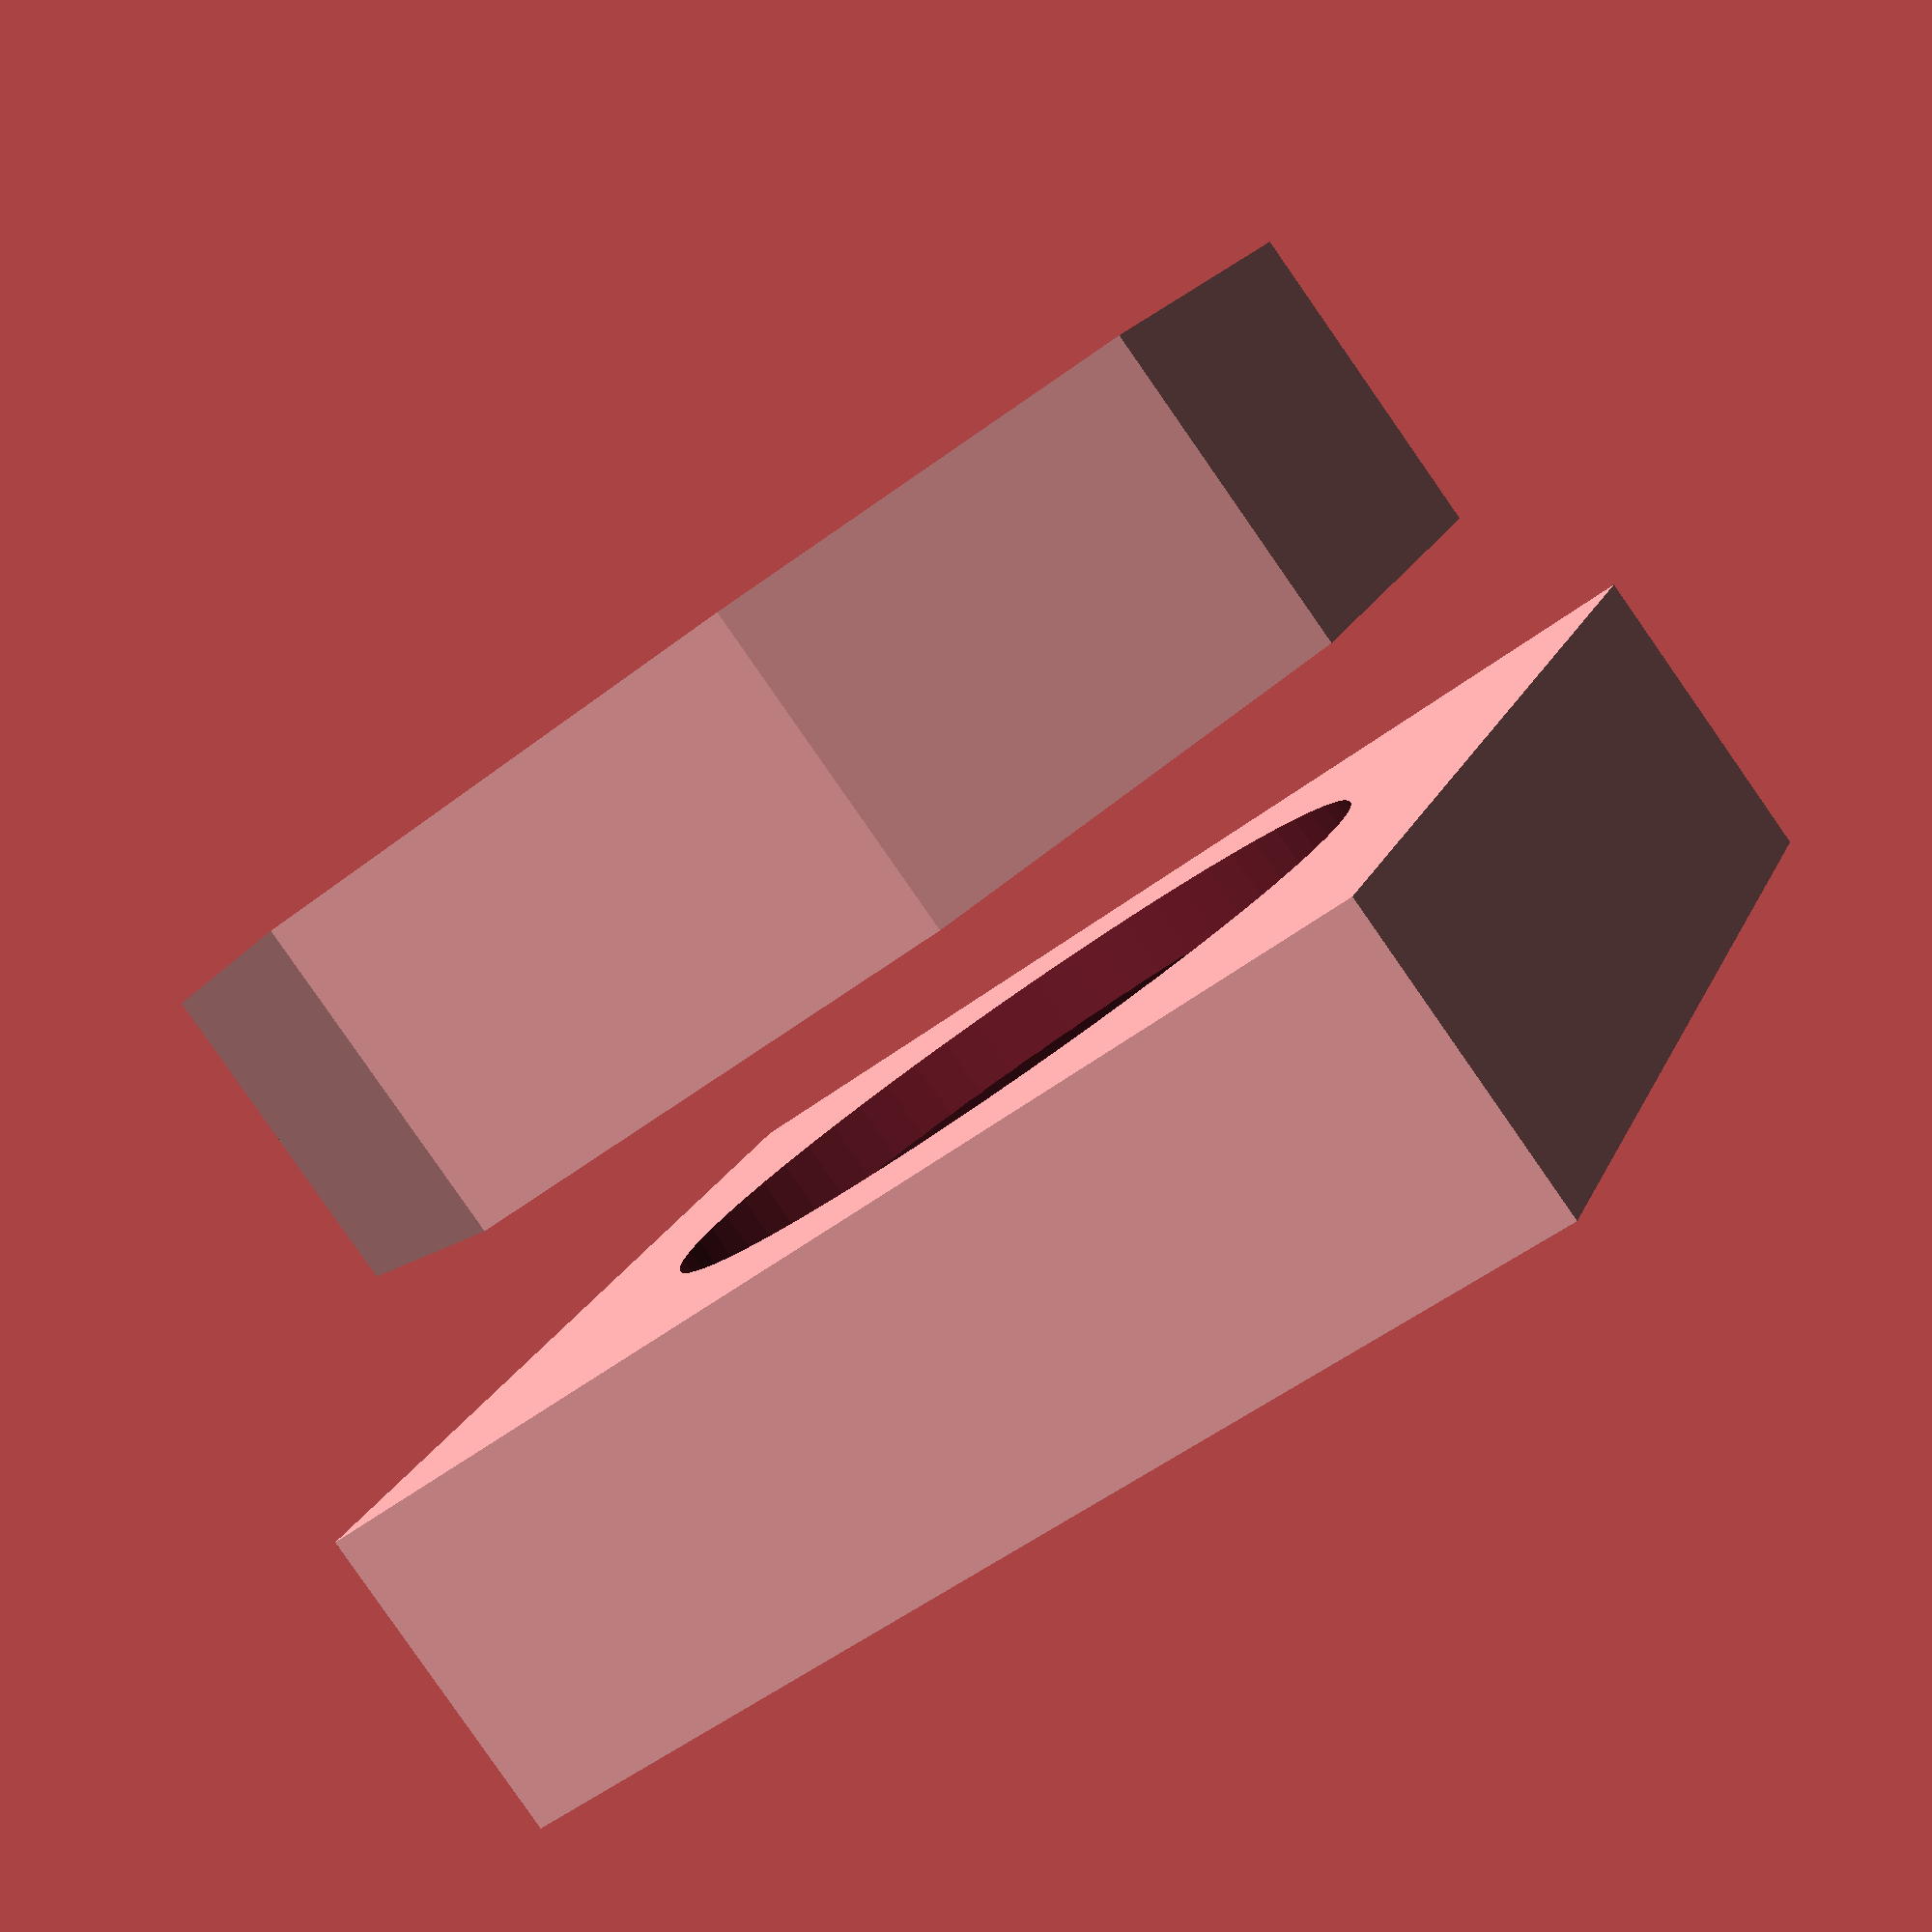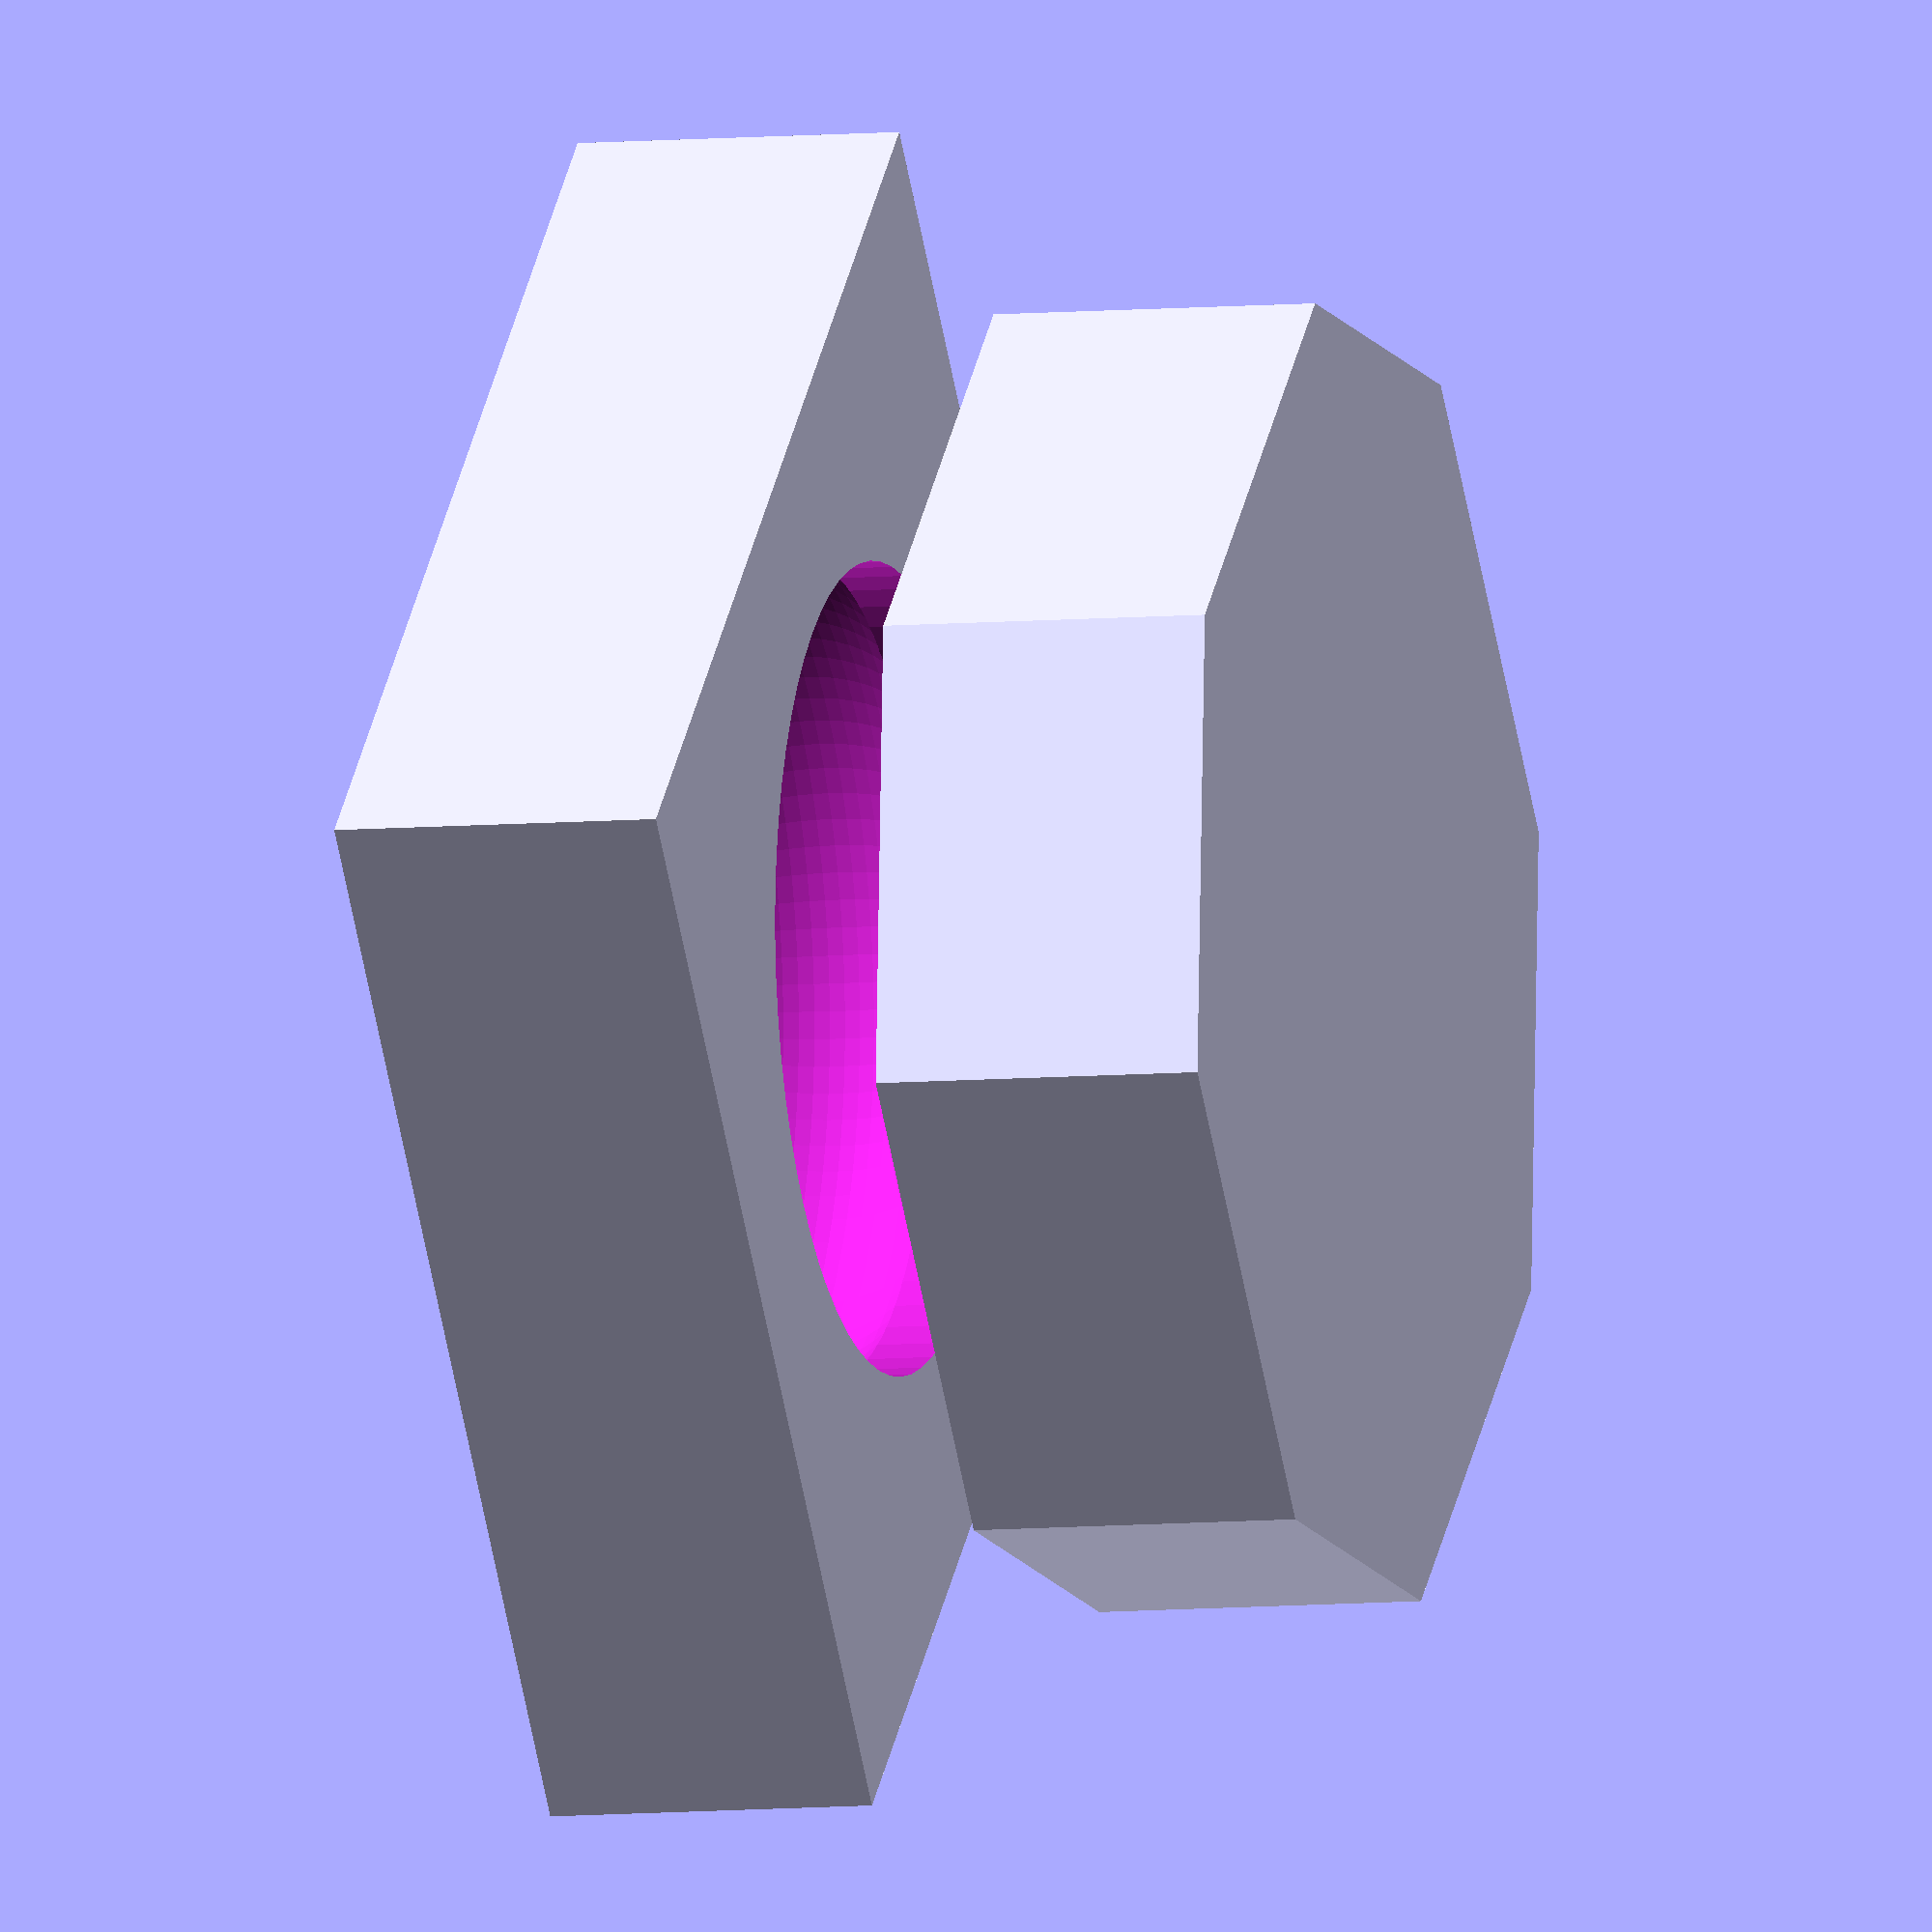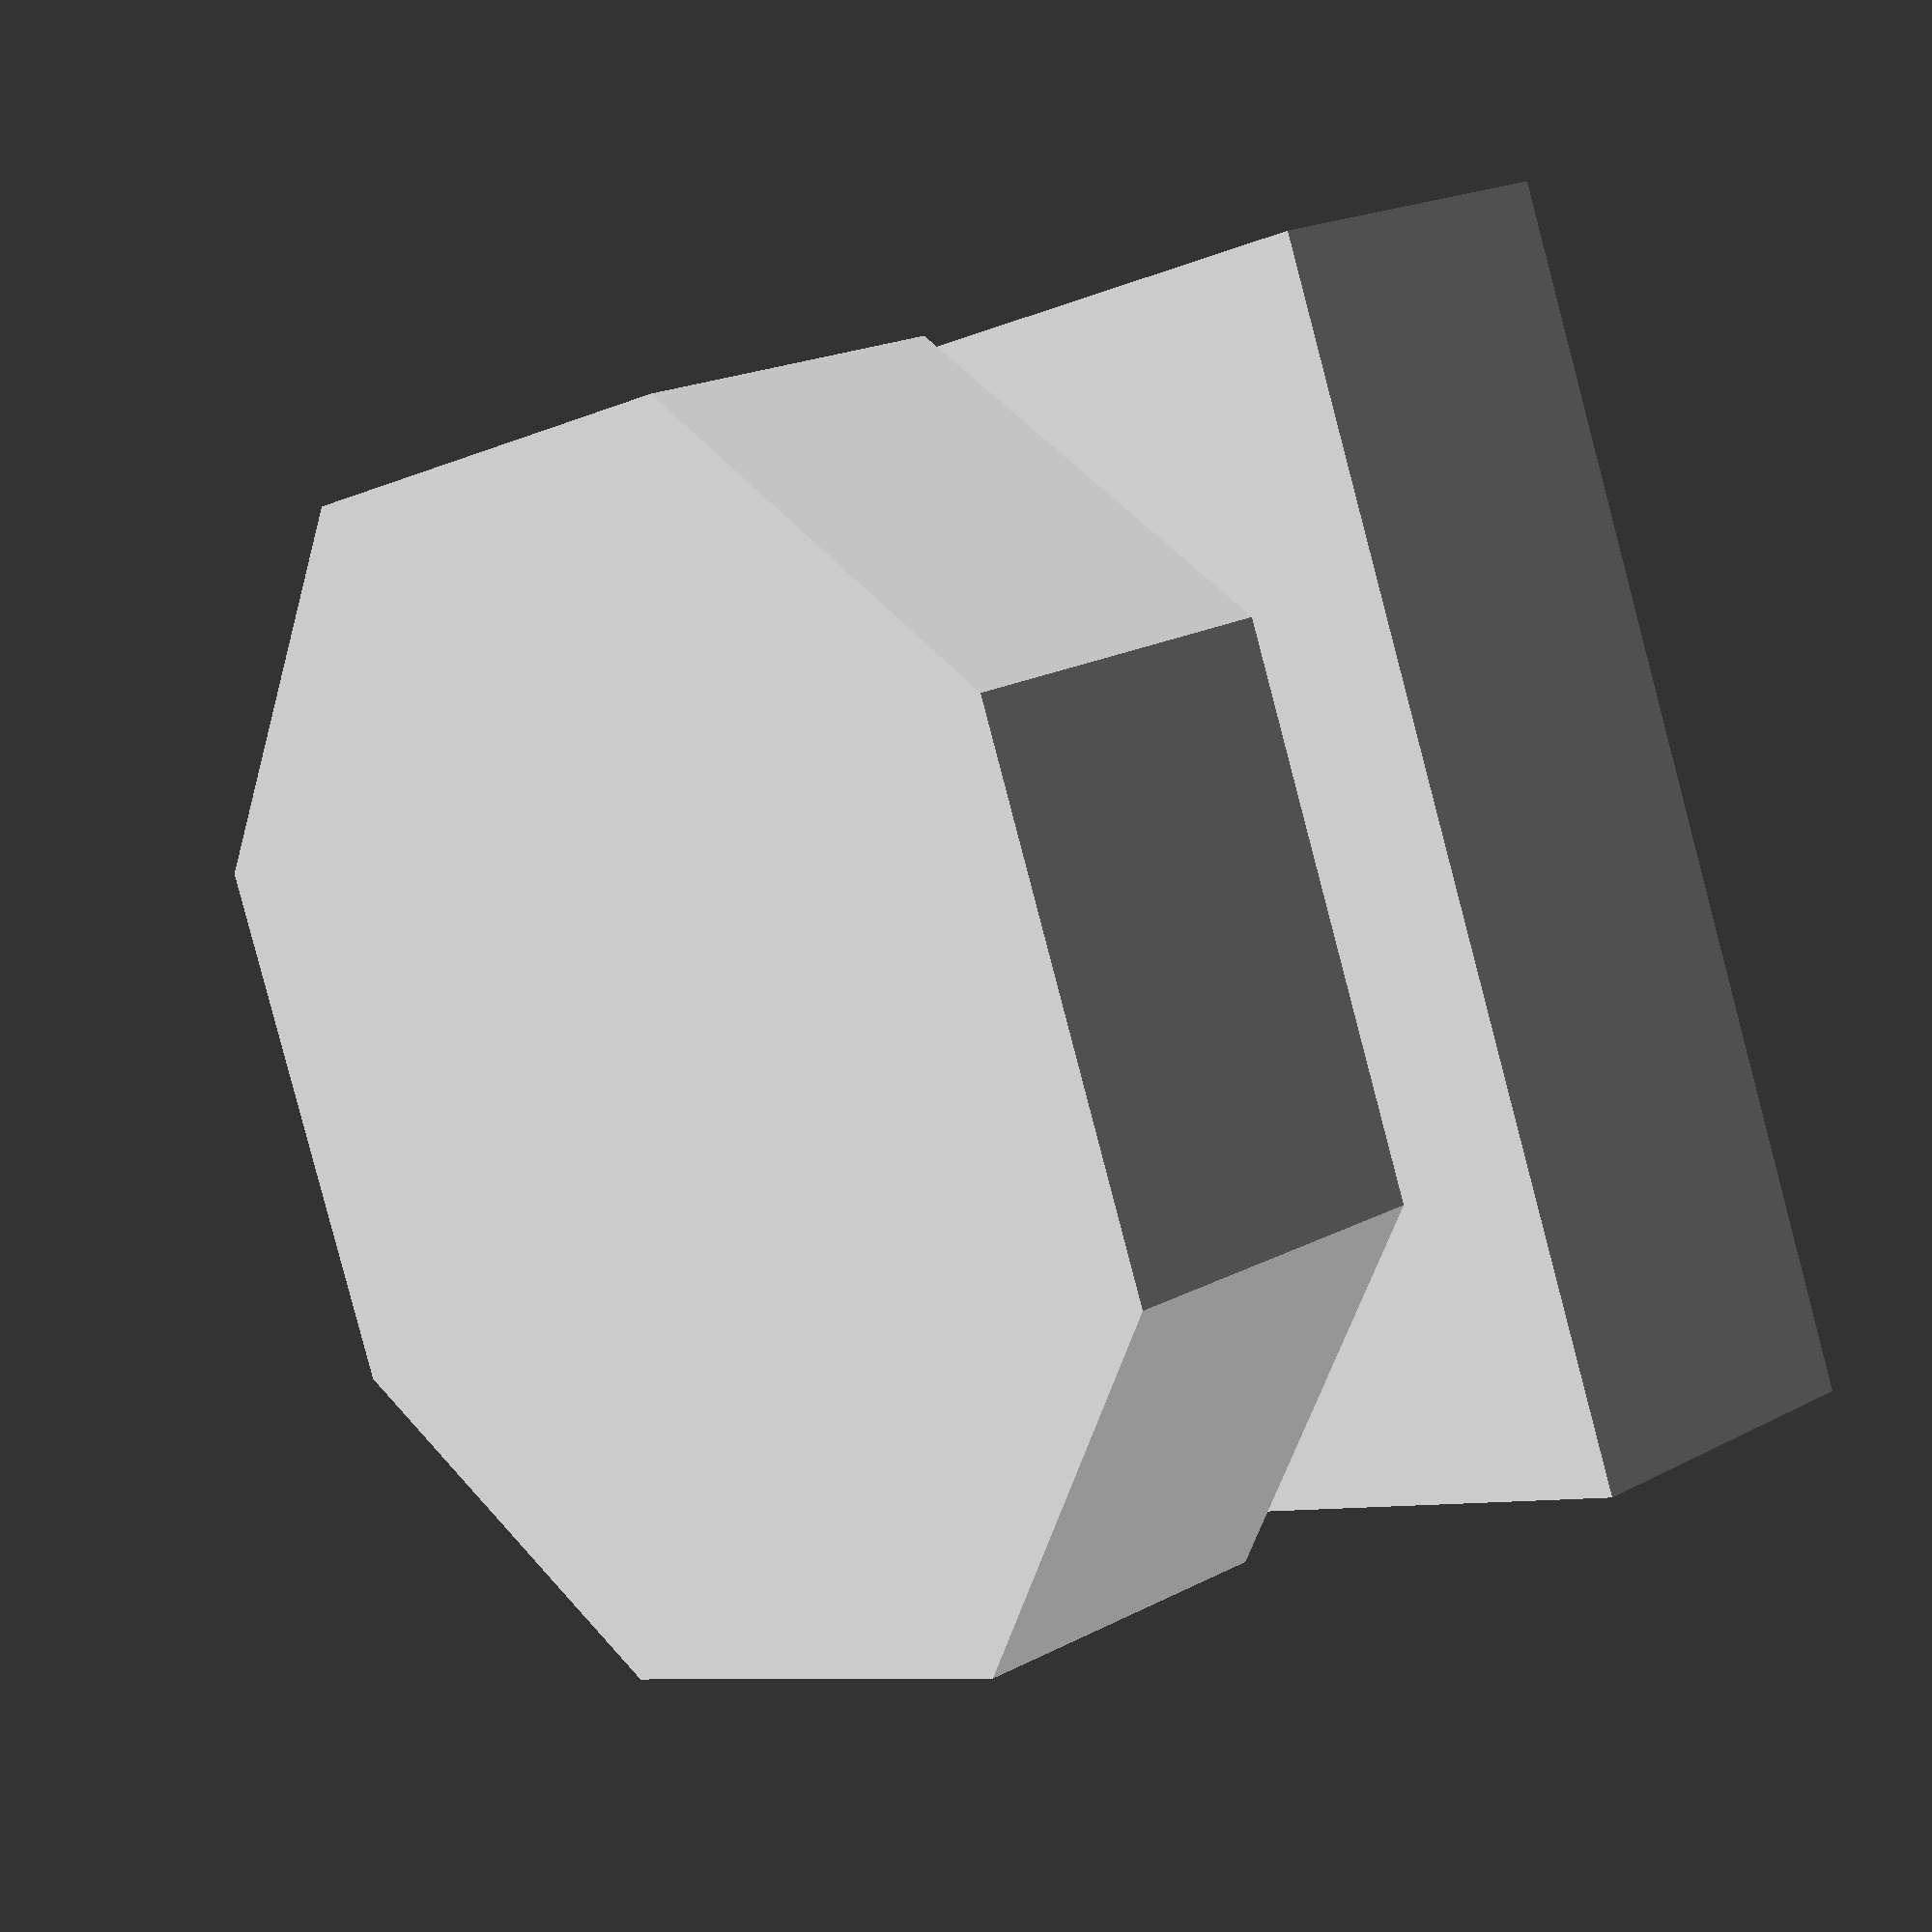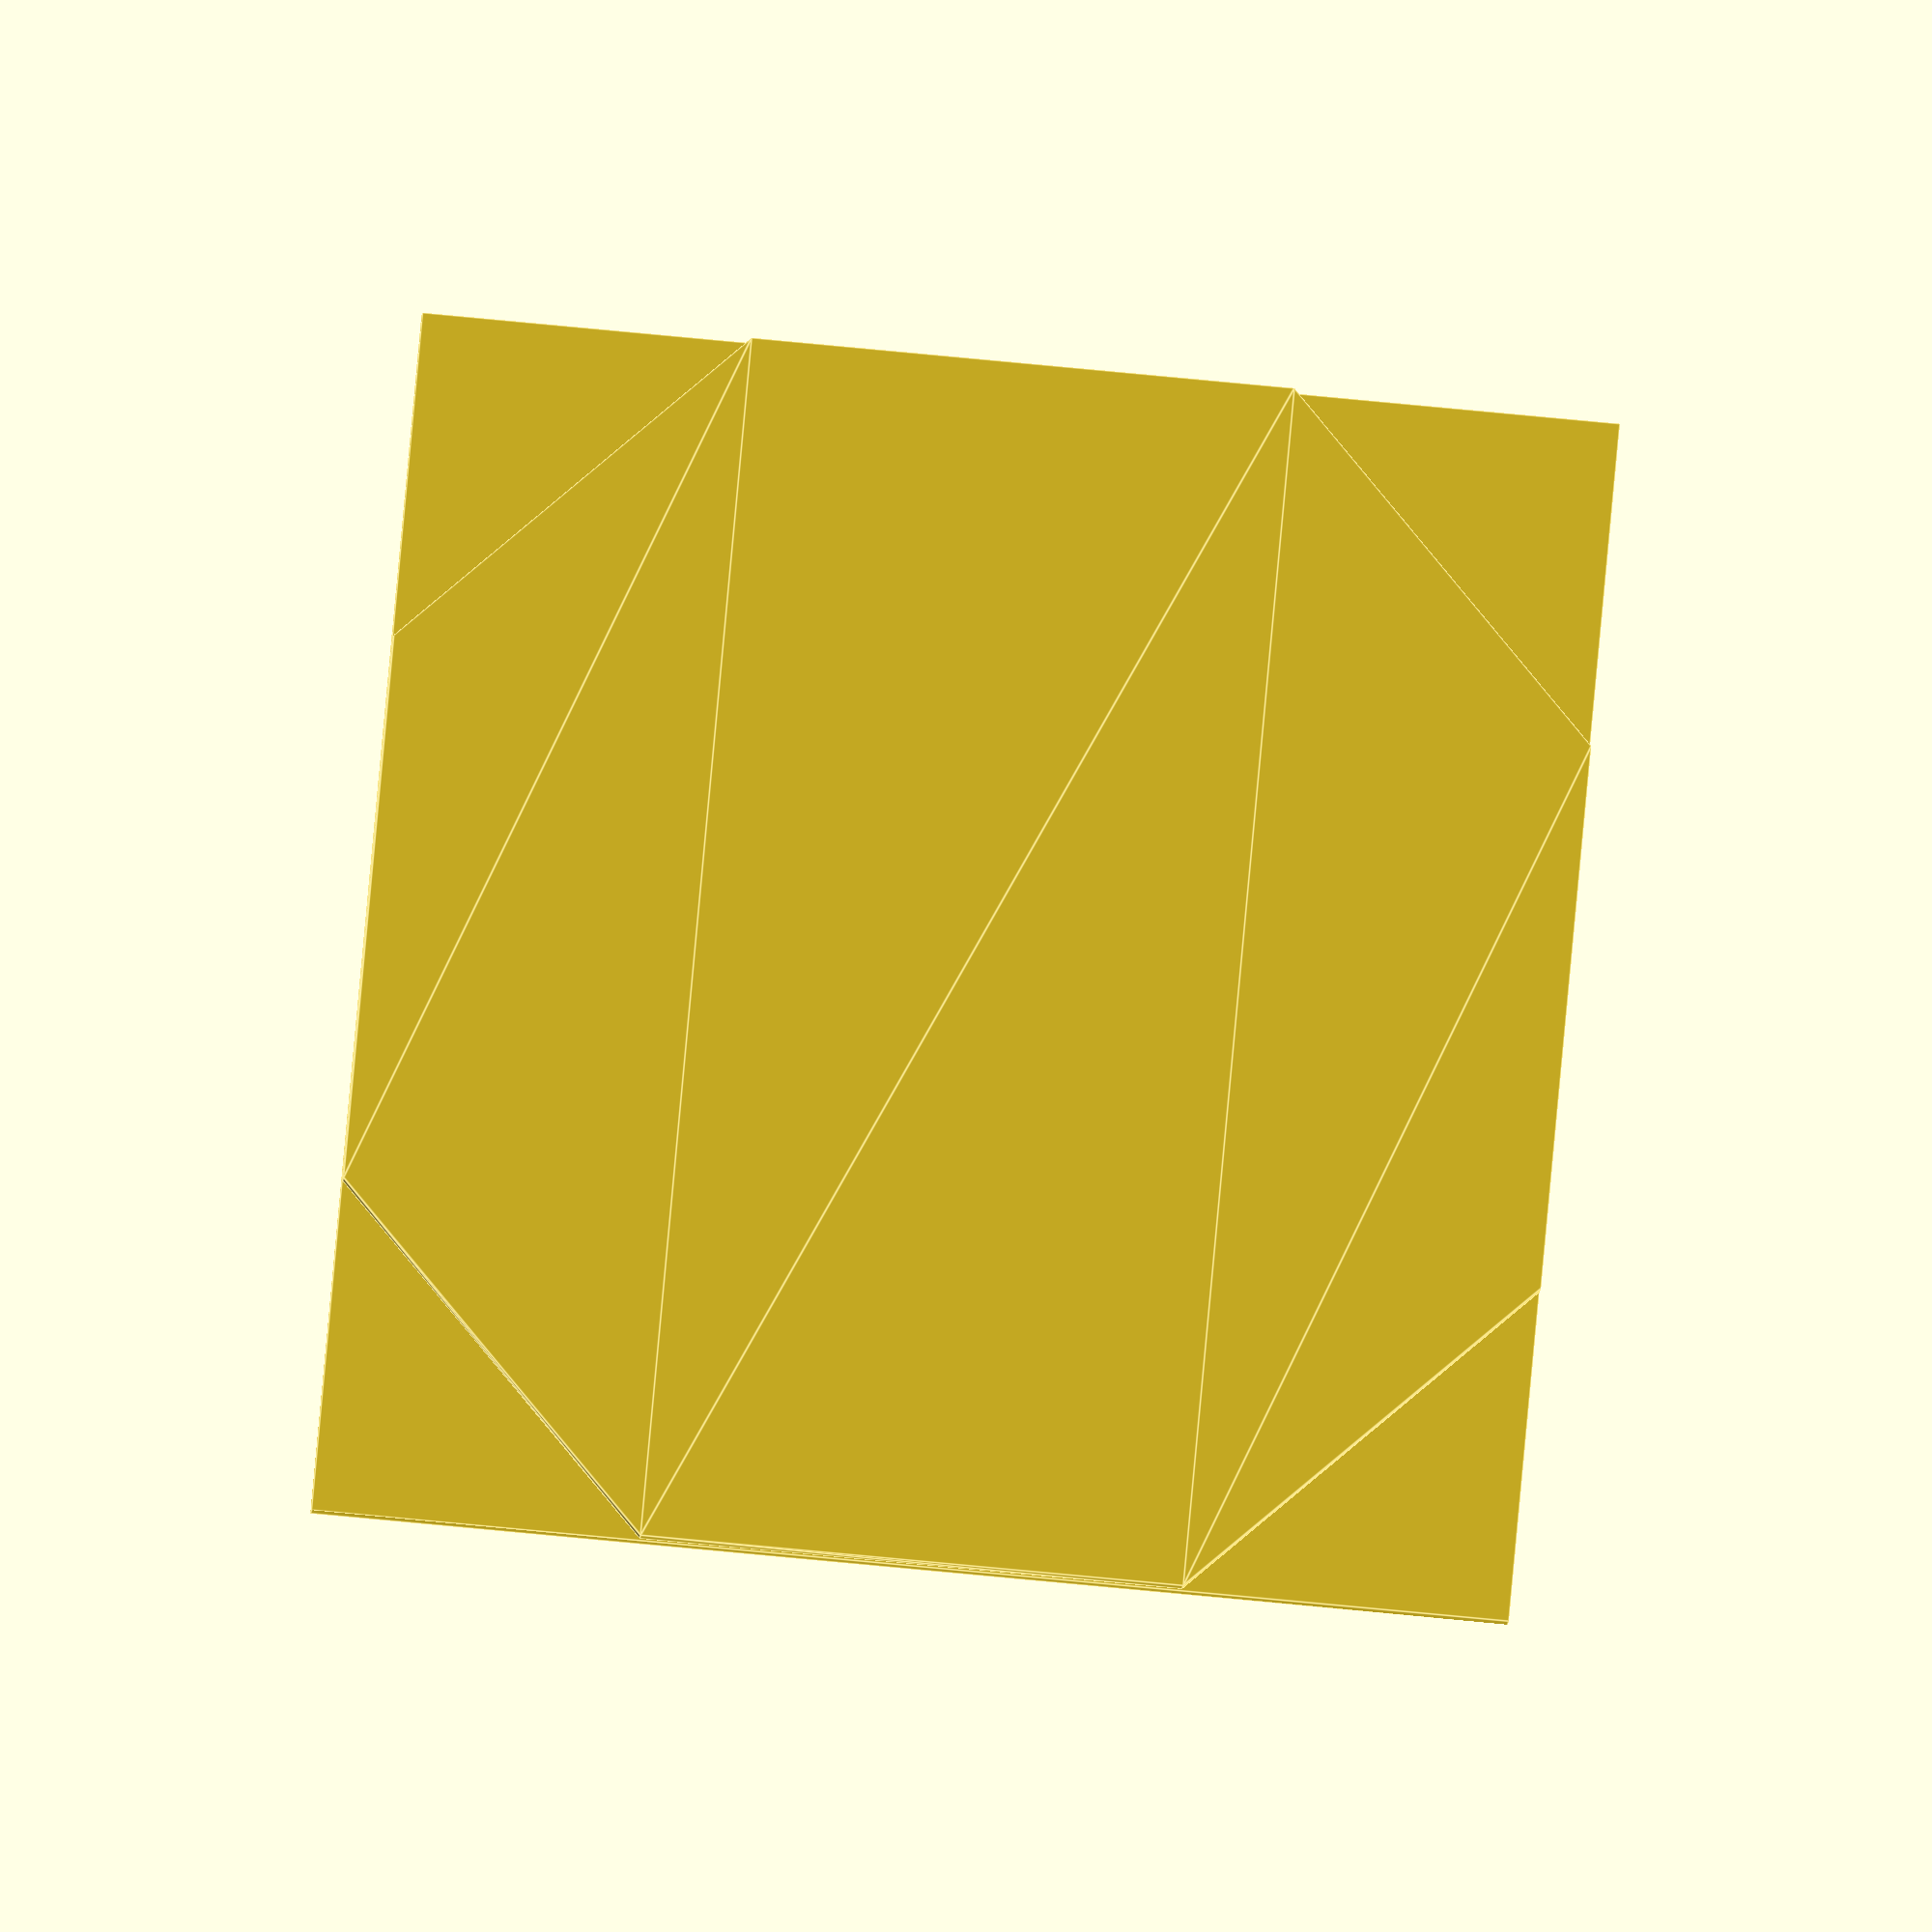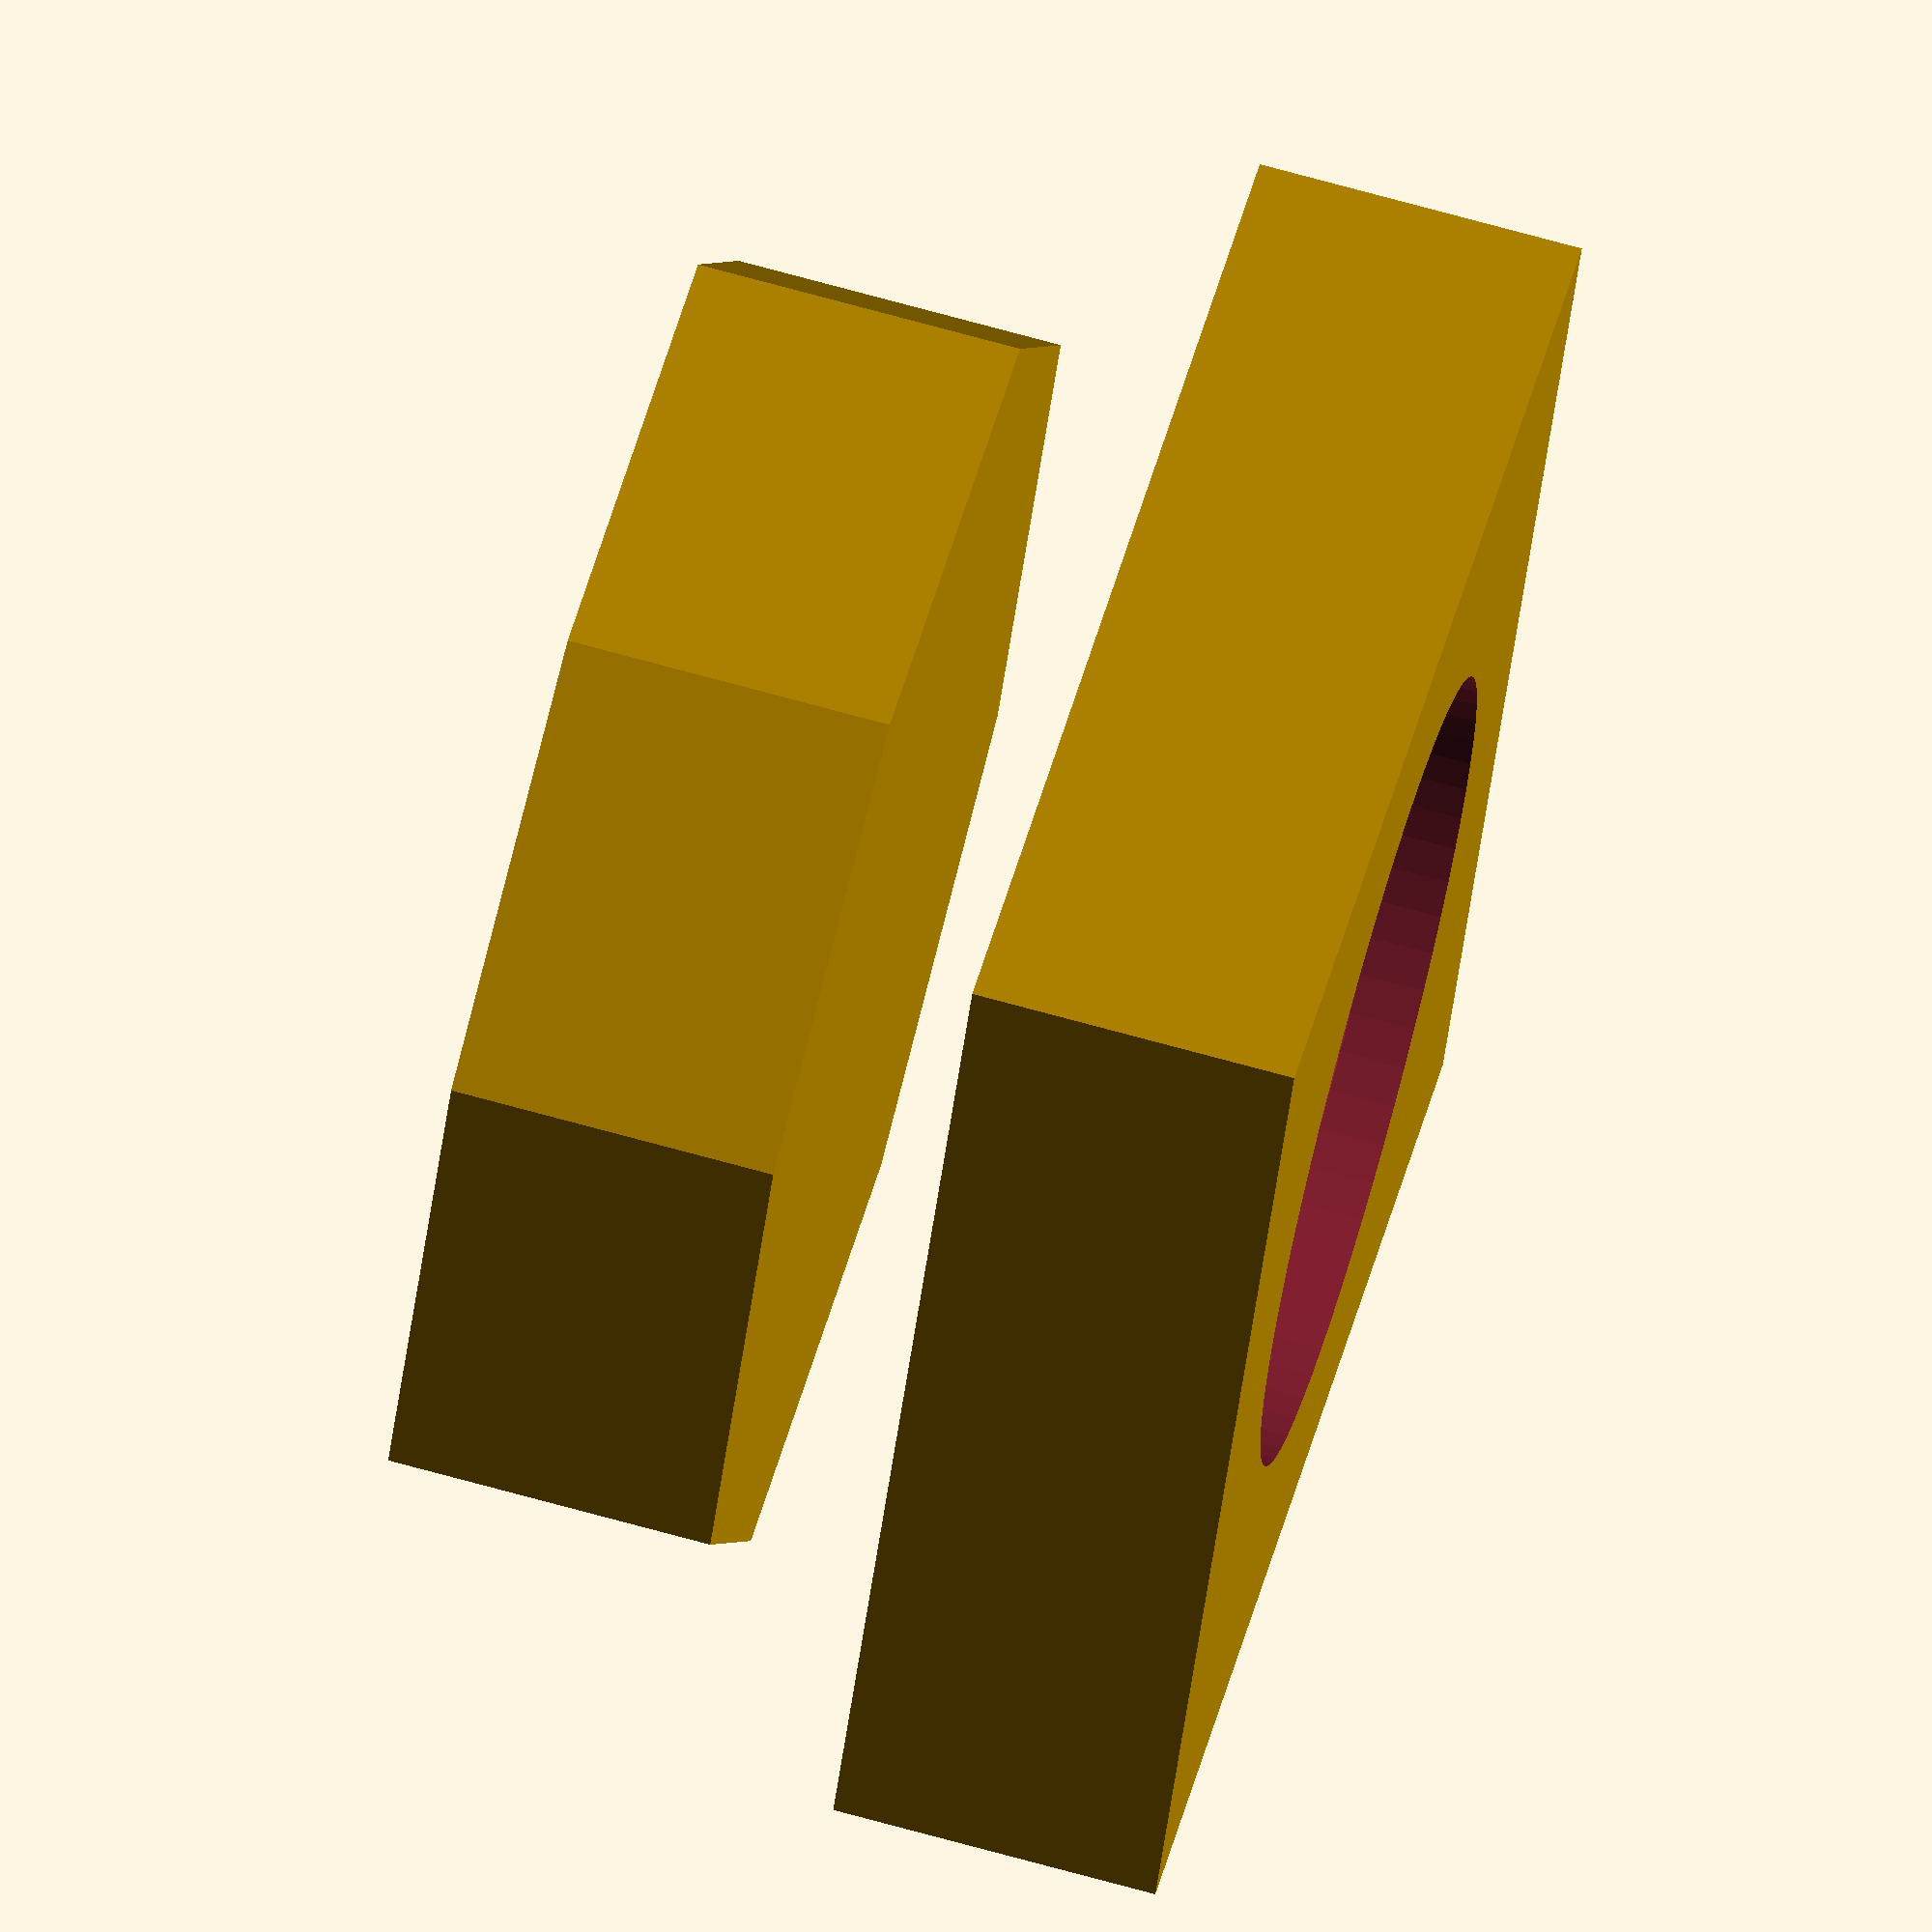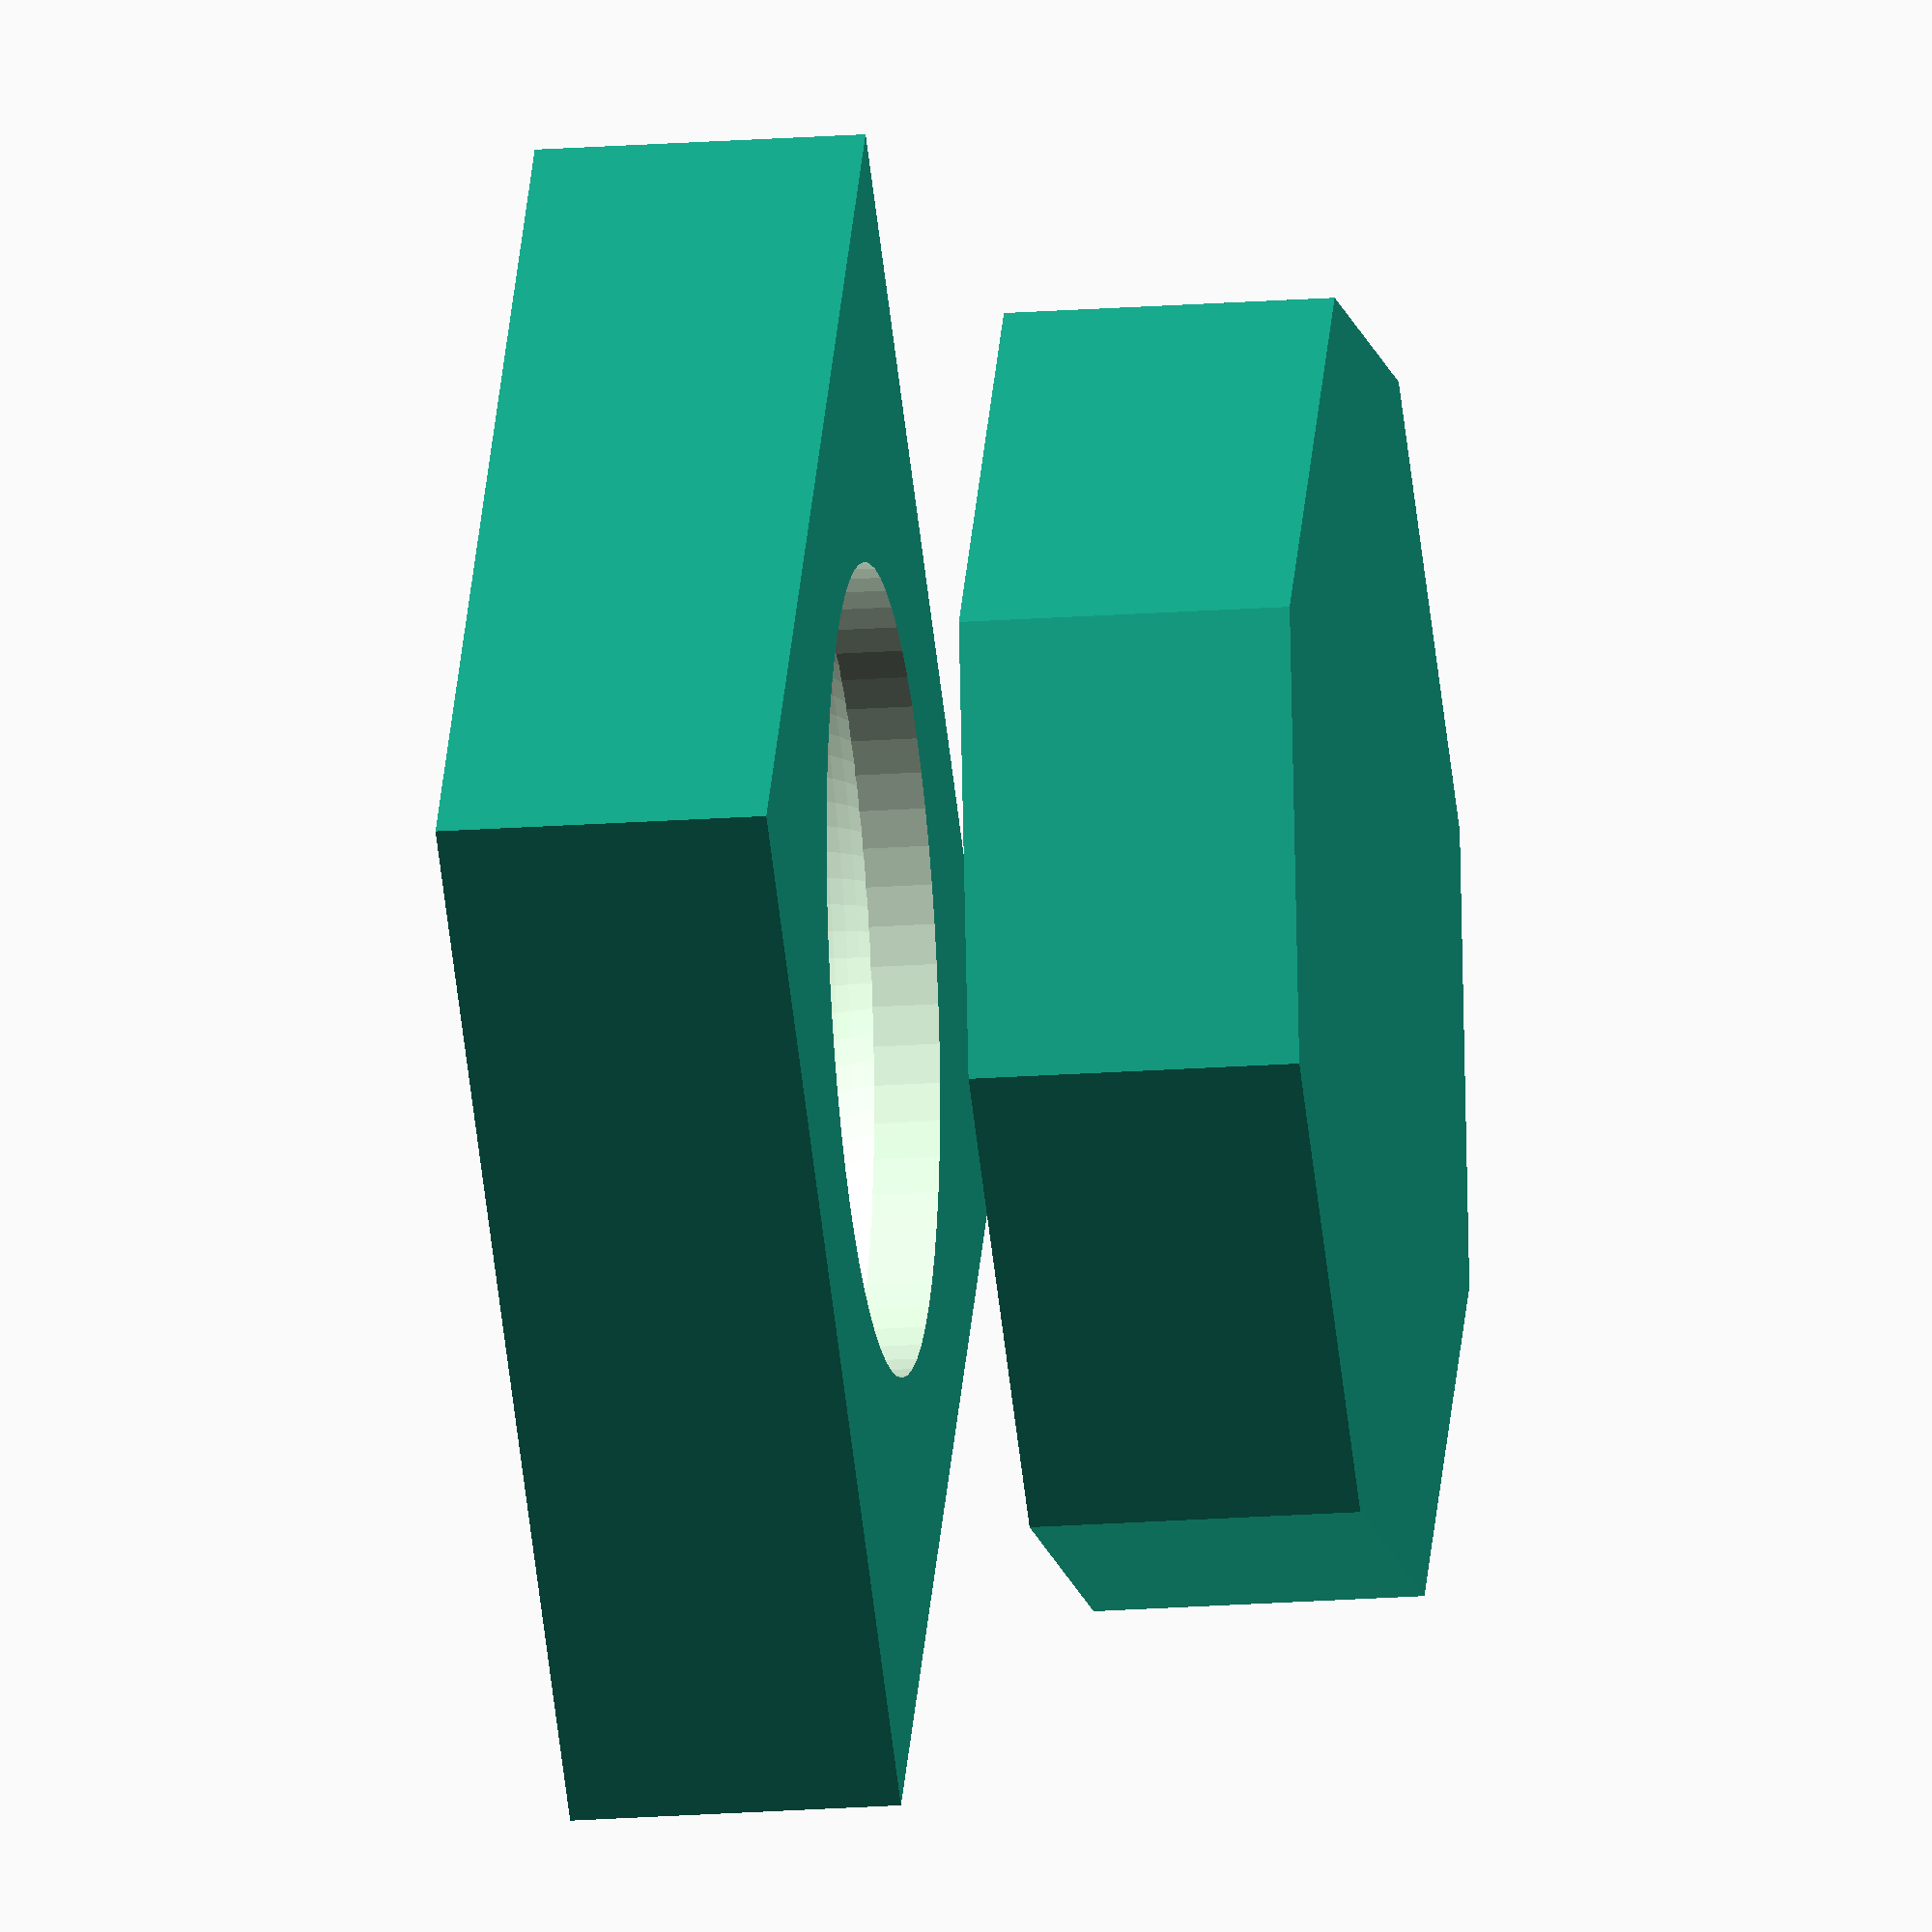
<openscad>
d_round = 0.5;
d_screw_m3 = 3.6+0.3;
screwdriver_thick = 1.5;
screwdriver_gap = 1.8 * d_screw_m3;

gear_height = 18;
gearbox_wall = 5;

bearing_d = 14;
hub_d = 2 * d_screw_m3;
h_tire = (bearing_d - hub_d)/2;
bearing_thick = gearbox_wall;

bearing_box_width = gear_height;
bearing_box_height = bearing_box_width;
bearing_box_thick = gearbox_wall;

if (h_tire < 0) {
    echo("!!!!! h_tire<0");
}    
echo("h_tire: ", h_tire);

translate([0,0,2*bearing_box_thick])
bearing_box();
linear_extrude(bearing_box_thick)
    offset(delta=1.2*bearing_d/2, chamfer=true)
    square(bearing_box_width-1.2*bearing_d, true);   
//bearing_rounded();
//translate([bearing_box_width, 0, 0])
//cutset_bearing_box();

module cutset_bearing_box() {
  difference() {
    union() {
      color("lime")
      bearing_box();
      bearing_rounded();
    }
    translate([0, -bearing_box_width/2, 0])
    cube([bearing_box_width+1, bearing_box_height, bearing_box_thick+1], true);
  }  
}

module bearing_rounded() {
  tire_bearing();
  hub_bearing();
}

module tire_bearing() {
  triangle = [[-(bearing_thick/2 - d_round), 0+d_round], [0, (h_tire - d_round)], [(bearing_thick/2 - d_round), 0+d_round]];
  
  rotate_extrude(angle=360, $fn=100)
  translate([hub_d/2 - 0.5, 0, 0])
  rotate(270)
  offset(d_round, $fn=32)
  polygon(triangle);
}

module hub_bearing() {
  difference() {    
    cylinder(h = bearing_thick, d = hub_d, $fn = 32, center = true);
    cylinder(h = 2*bearing_thick, d = d_screw_m3, $fn = 32, center = true);
    // Screwdriver gap
    rotate([0, 0, 90])
    cube([screwdriver_gap, screwdriver_thick, bearing_box_thick+1], true);

  }
}


module bearing_box(){
  difference() {
    cube([bearing_box_width, bearing_box_height, bearing_box_thick], true);
    scale(0.95)
    hole_bearing();
  }
}

module bearing_box_chamfer(){
  difference() {
    linear_extrude(bearing_box_thick)
    offset(delta=1.2*bearing_d/2, chamfer=true)
    square(bearing_box_width-1.2*bearing_d, true);   scale(0.95)
    hole_bearing();
  }
}

module hole_bearing() {
  rotate_extrude(angle=360, $fn=100)
  union() {
    translate([bearing_d/2 - bearing_box_thick/2, 0, 0])
    circle(d=bearing_box_thick, $fn=64);
    translate([(bearing_d/2-bearing_box_thick/2)/2, 0, 0])
    square([bearing_d/2-bearing_box_thick/2, bearing_box_thick], center=true);
  }
  cylinder(h=bearing_thick+2, d=1.65*hub_d, center=true, $fn=64);
}









</openscad>
<views>
elev=265.2 azim=338.3 roll=325.1 proj=p view=solid
elev=7.0 azim=41.6 roll=105.7 proj=o view=wireframe
elev=339.7 azim=201.7 roll=226.5 proj=p view=solid
elev=180.6 azim=354.7 roll=0.2 proj=o view=edges
elev=108.1 azim=115.8 roll=254.6 proj=o view=solid
elev=199.2 azim=323.6 roll=82.0 proj=o view=wireframe
</views>
